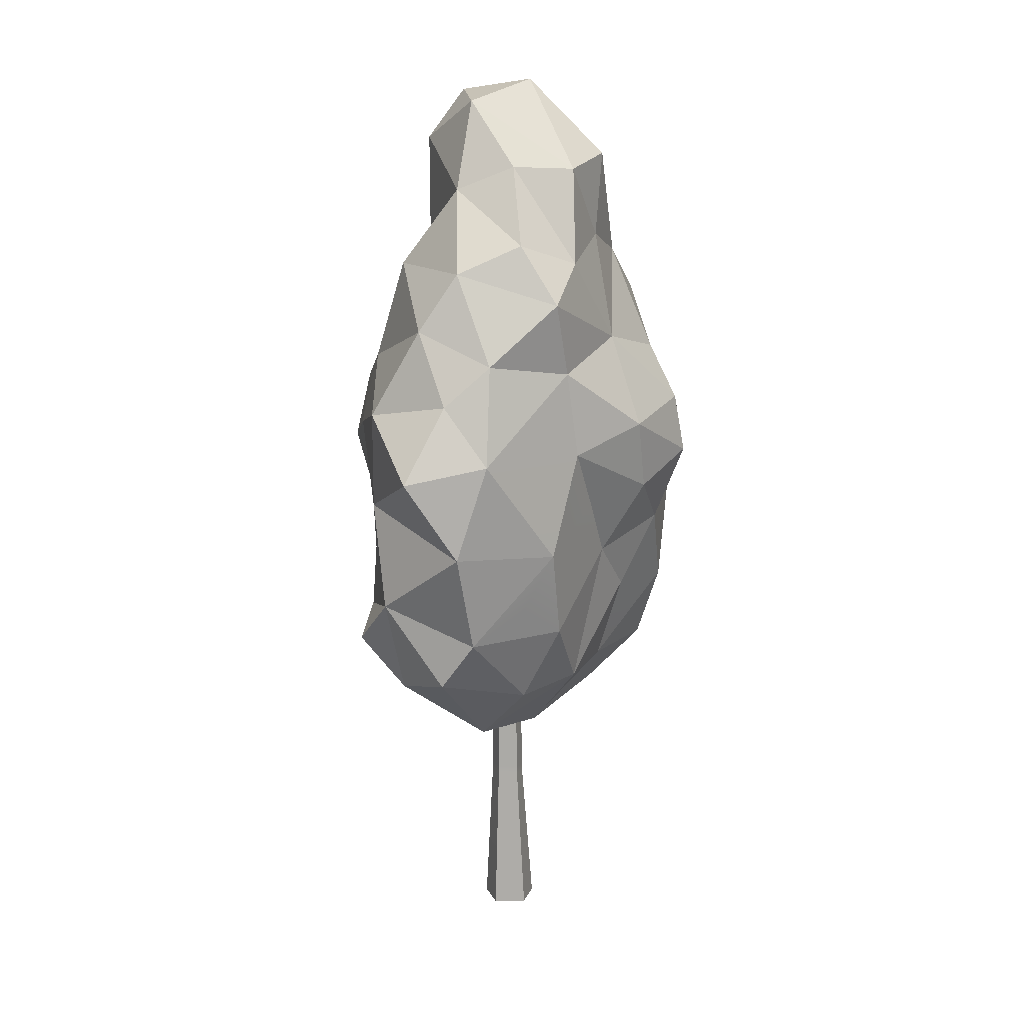
<metadata>
{"format":"obj","ext":"obj","renderer":"f3d","projection":"perspective","resolution":1024,"background":"white","views":[{"elev":15.0,"azim":-73.0,"up":"+Y"}]}
</metadata>
<code>
g tree-birch_white
v -1.191 5.435 -0.01193
v -1.039 5.216 0.7008
v -1.375 4.8 0.2935
v 1.464 2.83 0.4398
v 1.517 3.024 -0.3359
v 1.514 2.436 0.1613
v 1.078 2.076 -0.08313
v 1.118 2.249 0.6453
v 1.514 2.436 0.1613
v -1.572 4.103 0.3314
v -1.704 3.428 0.1447
v -1.846 3.999 -0.2049
v -1.499 2.711 0.1976
v -0.9172 2.153 0.4179
v -1.491 2.369 -0.05115
v 1.464 2.83 0.4398
v 1.118 2.249 0.6453
v 1.156 2.807 0.988
v -0.7271 5.998 -0.1624
v -0.6474 6.168 0.2507
v -0.9892 5.633 0.4111
v -0.06024 3.296 -1.015
v 0.4957 3.592 -1.087
v -0.1232 3.957 -1.233
v 1.517 3.024 -0.3359
v 1.522 3.293 0.7776
v 1.455 3.776 -0.09472
v 0.6714 4.87 -0.8309
v -0.145 4.449 -1.106
v 0.6238 4.478 -1.033
v 1.026 4.179 1.025
v 0.9231 3.483 1.116
v 0.2672 3.912 1.381
v 1.156 2.807 0.988
v 0.9231 3.483 1.116
v 1.522 3.293 0.7776
v 0.5122 5.441 0.7183
v 0.4718 4.695 1.051
v -0.2021 4.869 0.9035
v 1.247 5.097 -0.4419
v 0.6056 5.456 -0.5556
v 0.6714 4.87 -0.8309
v -0.3529 4.229 1.165
v -0.2021 4.869 0.9035
v 0.249 4.337 1.308
v 1.055 2.704 -0.6507
v 1.078 2.076 -0.08313
v 1.514 2.436 0.1613
v 0.9513 5.54 -0.2385
v 0.6056 5.456 -0.5556
v 1.247 5.097 -0.4419
v 0.6056 5.456 -0.5556
v -0.1212 4.932 -0.6969
v 0.6714 4.87 -0.8309
v 1.313 4.542 -0.2852
v 0.9784 4.242 -0.7624
v 1.04 3.758 -0.657
v -0.9892 5.633 0.4111
v -1.039 5.216 0.7008
v -1.191 5.435 -0.01193
v 1.026 4.179 1.025
v 1.059 5.059 0.7475
v 1.317 4.516 0.4937
v -1.328 5.024 -0.2624
v -1.375 4.8 0.2935
v -1.527 4.516 -0.004675
v -0.08246 1.727 -0.3871
v 0.1663 2.784 -0.9277
v -0.4148 2.51 -0.8143
v 0.6568 1.735 0.1822
v 1.078 2.076 -0.08313
v 0.5933 1.961 -0.4672
v 1.517 3.024 -0.3359
v 1.055 2.704 -0.6507
v 1.514 2.436 0.1613
v -0.5416 1.826 -0.354
v -0.05593 1.63 0.2518
v -0.08246 1.727 -0.3871
v -0.6069 3.65 -0.9185
v -0.8899 3.244 -0.7898
v -0.06024 3.296 -1.015
v -0.05593 1.63 0.2518
v 0.6568 1.735 0.1822
v -0.08246 1.727 -0.3871
v -1.491 2.369 -0.05115
v -1.177 2.224 -0.4702
v -1.418 2.937 -0.5242
v -0.08246 1.727 -0.3871
v 0.3784 2.29 -0.7121
v 0.1663 2.784 -0.9277
v 0.249 4.337 1.308
v -0.2021 4.869 0.9035
v 0.4718 4.695 1.051
v -0.1277 5.625 -0.5831
v -0.1212 4.932 -0.6969
v 0.6056 5.456 -0.5556
v 0.4957 3.592 -1.087
v 0.6569 3.183 -0.8655
v 1.04 3.758 -0.657
v -0.6423 5.472 0.7268
v -0.6474 6.168 0.2507
v -0.3914 6.143 0.6379
v 1.059 5.059 0.7475
v 0.9143 5.639 0.2216
v 1.401 5.029 0.2156
v 1.059 5.059 0.7475
v 0.5122 5.441 0.7183
v 0.9143 5.639 0.2216
v -1.328 5.024 -0.2624
v -1.397 4.401 -0.6096
v -0.7321 4.727 -0.8102
v -0.2021 4.869 0.9035
v -1.039 5.216 0.7008
v -0.6423 5.472 0.7268
v 0.9143 5.639 0.2216
v 0.5122 5.441 0.7183
v 0.5808 6.324 0.3919
v 1.026 4.179 1.025
v 0.4718 4.695 1.051
v 1.059 5.059 0.7475
v -1.572 4.103 0.3314
v -1.846 3.999 -0.2049
v -1.527 4.516 -0.004675
v 0.9231 3.483 1.116
v 0.6166 2.768 1.119
v 0.2447 3.359 1.164
v 0.249 4.337 1.308
v 0.2672 3.912 1.381
v -0.3529 4.229 1.165
v -0.1277 5.625 -0.5831
v -0.08371 6.331 -0.6014
v -0.7271 5.998 -0.1624
v -0.7558 5.444 -0.5838
v -0.1212 4.932 -0.6969
v -0.1277 5.625 -0.5831
v -1.177 2.224 -0.4702
v -0.4148 2.51 -0.8143
v -0.8189 2.758 -0.8516
v 0.1075 6.224 0.7294
v 0.5808 6.324 0.3919
v 0.5122 5.441 0.7183
v 1.401 5.029 0.2156
v 1.247 5.097 -0.4419
v 1.313 4.542 -0.2852
v -0.6474 6.168 0.2507
v -0.4264 6.629 -0.1443
v -0.3914 6.143 0.6379
v 0.3906 4.108 -1.204
v -0.1232 3.957 -1.233
v 0.4957 3.592 -1.087
v -0.7271 5.998 -0.1624
v -0.9892 5.633 0.4111
v -1.191 5.435 -0.01193
v -0.3529 4.229 1.165
v -0.1935 3.713 1.172
v -0.829 4.064 0.8077
v 0.9231 3.483 1.116
v 0.2447 3.359 1.164
v 0.2672 3.912 1.381
v -1.418 2.937 -0.5242
v -0.8899 3.244 -0.7898
v -1.216 3.668 -0.6797
v 0.07303 2.826 0.9352
v -0.2839 3.194 0.8675
v 0.2447 3.359 1.164
v 0.2672 3.912 1.381
v -0.1935 3.713 1.172
v -0.3529 4.229 1.165
v -0.05593 1.63 0.2518
v 0.3963 1.885 0.5946
v 0.6568 1.735 0.1822
v -0.7558 5.444 -0.5838
v -0.7271 5.998 -0.1624
v -1.191 5.435 -0.01193
v -0.4443 2.193 0.6902
v -0.7935 1.759 0.04785
v -0.9172 2.153 0.4179
v 0.9513 5.54 -0.2385
v 0.9143 5.639 0.2216
v 0.6159 6.259 -0.3109
v 1.455 3.776 -0.09472
v 1.04 3.758 -0.657
v 1.517 3.024 -0.3359
v 0.6159 6.259 -0.3109
v 0.6056 5.456 -0.5556
v 0.9513 5.54 -0.2385
v 0.3906 4.108 -1.204
v -0.145 4.449 -1.106
v -0.1232 3.957 -1.233
v 0.1075 6.224 0.7294
v -0.3914 6.143 0.6379
v 0.05546 6.774 0.1673
v -0.1232 3.957 -1.233
v -0.7365 4.199 -0.9421
v -0.6069 3.65 -0.9185
v 1.455 3.776 -0.09472
v 1.522 3.293 0.7776
v 1.631 3.791 0.6754
v -0.8189 2.758 -0.8516
v -1.418 2.937 -0.5242
v -1.195 2.594 -0.8088
v -1.418 2.937 -0.5242
v -0.8189 2.758 -0.8516
v -0.8899 3.244 -0.7898
v -0.6423 5.472 0.7268
v -1.039 5.216 0.7008
v -0.9892 5.633 0.4111
v -1.328 5.024 -0.2624
v -1.191 5.435 -0.01193
v -1.375 4.8 0.2935
v -0.08246 1.727 -0.3871
v 0.5933 1.961 -0.4672
v 0.3784 2.29 -0.7121
v 0.08744 2.213 0.7481
v 0.6636 2.231 0.9392
v 0.3963 1.885 0.5946
v -0.01673 5.624 0.716
v 0.1075 6.224 0.7294
v 0.5122 5.441 0.7183
v -0.2021 4.869 0.9035
v -0.8667 4.683 0.7342
v -1.039 5.216 0.7008
v -0.08246 1.727 -0.3871
v 0.6568 1.735 0.1822
v 0.5933 1.961 -0.4672
v 1.078 2.076 -0.08313
v 0.6568 1.735 0.1822
v 1.118 2.249 0.6453
v -0.1277 5.625 -0.5831
v 0.6056 5.456 -0.5556
v 0.264 5.898 -0.5855
v 0.9784 4.242 -0.7624
v 0.4957 3.592 -1.087
v 1.04 3.758 -0.657
v 1.059 5.059 0.7475
v 0.4718 4.695 1.051
v 0.5122 5.441 0.7183
v 0.264 5.898 -0.5855
v 0.6159 6.259 -0.3109
v -0.08371 6.331 -0.6014
v -1.216 3.668 -0.6797
v -1.846 3.999 -0.2049
v -1.704 3.428 0.1447
v 1.317 4.516 0.4937
v 1.313 4.542 -0.2852
v 1.455 3.776 -0.09472
v 1.078 2.076 -0.08313
v 1.055 2.704 -0.6507
v 0.5933 1.961 -0.4672
v -0.3529 4.229 1.165
v -0.829 4.064 0.8077
v -0.8667 4.683 0.7342
v 1.156 2.807 0.988
v 0.6166 2.768 1.119
v 0.9231 3.483 1.116
v -0.4264 6.629 -0.1443
v -0.7271 5.998 -0.1624
v -0.08371 6.331 -0.6014
v -1.328 5.024 -0.2624
v -0.7558 5.444 -0.5838
v -1.191 5.435 -0.01193
v -0.6474 6.168 0.2507
v -0.6423 5.472 0.7268
v -0.9892 5.633 0.4111
v 1.464 2.83 0.4398
v 1.514 2.436 0.1613
v 1.118 2.249 0.6453
v 1.401 5.029 0.2156
v 0.9513 5.54 -0.2385
v 1.247 5.097 -0.4419
v 0.6714 4.87 -0.8309
v 1.313 4.542 -0.2852
v 1.247 5.097 -0.4419
v -0.4443 2.193 0.6902
v -0.8882 2.69 0.692
v -0.2839 3.194 0.8675
v 0.3963 1.885 0.5946
v -0.05593 1.63 0.2518
v 0.08744 2.213 0.7481
v 1.464 2.83 0.4398
v 1.156 2.807 0.988
v 1.522 3.293 0.7776
v -1.039 5.216 0.7008
v -0.8667 4.683 0.7342
v -1.375 4.8 0.2935
v 1.026 4.179 1.025
v 0.2672 3.912 1.381
v 0.249 4.337 1.308
v -0.01673 5.624 0.716
v -0.6423 5.472 0.7268
v -0.3914 6.143 0.6379
v -1.572 4.103 0.3314
v -1.085 3.338 0.6959
v -1.704 3.428 0.1447
v 0.5122 5.441 0.7183
v -0.2021 4.869 0.9035
v -0.01673 5.624 0.716
v -1.704 3.428 0.1447
v -1.499 2.711 0.1976
v -1.418 2.937 -0.5242
v 0.3784 2.29 -0.7121
v 1.055 2.704 -0.6507
v 0.1663 2.784 -0.9277
v -0.6069 3.65 -0.9185
v -1.216 3.668 -0.6797
v -0.8899 3.244 -0.7898
v -0.4443 2.193 0.6902
v -0.05593 1.63 0.2518
v -0.7935 1.759 0.04785
v -0.8882 2.69 0.692
v -0.4443 2.193 0.6902
v -0.9172 2.153 0.4179
v -1.216 3.668 -0.6797
v -1.397 4.401 -0.6096
v -1.846 3.999 -0.2049
v -0.6069 3.65 -0.9185
v -0.06024 3.296 -1.015
v -0.1232 3.957 -1.233
v 0.1075 6.224 0.7294
v 0.05546 6.774 0.1673
v 0.5808 6.324 0.3919
v 0.6569 3.183 -0.8655
v -0.06024 3.296 -1.015
v 0.1663 2.784 -0.9277
v -0.6474 6.168 0.2507
v -0.7271 5.998 -0.1624
v -0.4264 6.629 -0.1443
v -0.4264 6.629 -0.1443
v -0.08371 6.331 -0.6014
v 0.1728 6.685 -0.404
v -0.06024 3.296 -1.015
v -0.8899 3.244 -0.7898
v -0.8189 2.758 -0.8516
v -1.527 4.516 -0.004675
v -1.375 4.8 0.2935
v -1.572 4.103 0.3314
v 0.4718 4.695 1.051
v 1.026 4.179 1.025
v 0.249 4.337 1.308
v 0.2672 3.912 1.381
v 0.2447 3.359 1.164
v -0.1935 3.713 1.172
v 0.08744 2.213 0.7481
v -0.4443 2.193 0.6902
v 0.07303 2.826 0.9352
v -0.4443 2.193 0.6902
v -0.2839 3.194 0.8675
v 0.07303 2.826 0.9352
v 1.04 3.758 -0.657
v 0.6569 3.183 -0.8655
v 1.517 3.024 -0.3359
v -0.5416 1.826 -0.354
v -0.7935 1.759 0.04785
v -0.05593 1.63 0.2518
v 1.401 5.029 0.2156
v 0.9143 5.639 0.2216
v 0.9513 5.54 -0.2385
v 0.6159 6.259 -0.3109
v 0.9143 5.639 0.2216
v 0.5808 6.324 0.3919
v 0.6569 3.183 -0.8655
v 0.1663 2.784 -0.9277
v 1.055 2.704 -0.6507
v 0.2447 3.359 1.164
v -0.2839 3.194 0.8675
v -0.1935 3.713 1.172
v -1.177 2.224 -0.4702
v -0.7935 1.759 0.04785
v -0.5416 1.826 -0.354
v 0.6569 3.183 -0.8655
v 0.4957 3.592 -1.087
v -0.06024 3.296 -1.015
v 1.313 4.542 -0.2852
v 1.04 3.758 -0.657
v 1.455 3.776 -0.09472
v 0.6056 5.456 -0.5556
v 0.6159 6.259 -0.3109
v 0.264 5.898 -0.5855
v -1.216 3.668 -0.6797
v -0.7365 4.199 -0.9421
v -1.397 4.401 -0.6096
v -0.6069 3.65 -0.9185
v -0.7365 4.199 -0.9421
v -1.216 3.668 -0.6797
v -1.177 2.224 -0.4702
v -1.491 2.369 -0.05115
v -0.7935 1.759 0.04785
v -1.499 2.711 0.1976
v -0.8882 2.69 0.692
v -0.9172 2.153 0.4179
v 1.055 2.704 -0.6507
v 1.517 3.024 -0.3359
v 0.6569 3.183 -0.8655
v 0.1728 6.685 -0.404
v 0.05546 6.774 0.1673
v -0.4264 6.629 -0.1443
v 1.317 4.516 0.4937
v 1.059 5.059 0.7475
v 1.401 5.029 0.2156
v 1.317 4.516 0.4937
v 1.631 3.791 0.6754
v 1.026 4.179 1.025
v 1.156 2.807 0.988
v 0.6636 2.231 0.9392
v 0.6166 2.768 1.119
v -1.216 3.668 -0.6797
v -1.704 3.428 0.1447
v -1.418 2.937 -0.5242
v 1.317 4.516 0.4937
v 1.401 5.029 0.2156
v 1.313 4.542 -0.2852
v 1.156 2.807 0.988
v 1.118 2.249 0.6453
v 0.6636 2.231 0.9392
v 0.05546 6.774 0.1673
v -0.3914 6.143 0.6379
v -0.4264 6.629 -0.1443
v -0.1277 5.625 -0.5831
v -0.7271 5.998 -0.1624
v -0.7558 5.444 -0.5838
v 0.08744 2.213 0.7481
v 0.6166 2.768 1.119
v 0.6636 2.231 0.9392
v 0.3784 2.29 -0.7121
v 0.5933 1.961 -0.4672
v 1.055 2.704 -0.6507
v -0.01673 5.624 0.716
v -0.3914 6.143 0.6379
v 0.1075 6.224 0.7294
v -0.8667 4.683 0.7342
v -1.572 4.103 0.3314
v -1.375 4.8 0.2935
v -1.177 2.224 -0.4702
v -0.8189 2.758 -0.8516
v -1.195 2.594 -0.8088
v -0.1277 5.625 -0.5831
v 0.264 5.898 -0.5855
v -0.08371 6.331 -0.6014
v 0.3906 4.108 -1.204
v 0.6238 4.478 -1.033
v -0.145 4.449 -1.106
v 1.317 4.516 0.4937
v 1.455 3.776 -0.09472
v 1.631 3.791 0.6754
v -0.01673 5.624 0.716
v -0.2021 4.869 0.9035
v -0.6423 5.472 0.7268
v -0.2021 4.869 0.9035
v -0.3529 4.229 1.165
v -0.8667 4.683 0.7342
v -1.418 2.937 -0.5242
v -1.177 2.224 -0.4702
v -1.195 2.594 -0.8088
v -1.499 2.711 0.1976
v -1.704 3.428 0.1447
v -1.085 3.338 0.6959
v -0.7321 4.727 -0.8102
v -0.7558 5.444 -0.5838
v -1.328 5.024 -0.2624
v 0.5808 6.324 0.3919
v 0.05546 6.774 0.1673
v 0.6159 6.259 -0.3109
v -0.4443 2.193 0.6902
v 0.08744 2.213 0.7481
v -0.05593 1.63 0.2518
v -1.527 4.516 -0.004675
v -1.397 4.401 -0.6096
v -1.328 5.024 -0.2624
v 1.464 2.83 0.4398
v 1.522 3.293 0.7776
v 1.517 3.024 -0.3359
v -1.491 2.369 -0.05115
v -0.9172 2.153 0.4179
v -0.7935 1.759 0.04785
v -1.846 3.999 -0.2049
v -1.397 4.401 -0.6096
v -1.527 4.516 -0.004675
v -0.7321 4.727 -0.8102
v -0.1212 4.932 -0.6969
v -0.7558 5.444 -0.5838
v -1.499 2.711 0.1976
v -1.491 2.369 -0.05115
v -1.418 2.937 -0.5242
v -0.7365 4.199 -0.9421
v -0.1232 3.957 -1.233
v -0.145 4.449 -1.106
v -0.7321 4.727 -0.8102
v -0.7365 4.199 -0.9421
v -1.397 4.401 -0.6096
v 0.1728 6.685 -0.404
v 0.6159 6.259 -0.3109
v 0.05546 6.774 0.1673
v 0.1728 6.685 -0.404
v -0.08371 6.331 -0.6014
v 0.6159 6.259 -0.3109
v -0.1212 4.932 -0.6969
v -0.145 4.449 -1.106
v 0.6714 4.87 -0.8309
v -0.7321 4.727 -0.8102
v 0.9784 4.242 -0.7624
v 0.3906 4.108 -1.204
v 0.4957 3.592 -1.087
v 0.6238 4.478 -1.033
v -1.085 3.338 0.6959
v -0.2839 3.194 0.8675
v -0.8882 2.69 0.692
v -0.5512 3.627 0.8407
v -0.829 4.064 0.8077
v 1.026 4.179 1.025
v 1.631 3.791 0.6754
v 0.9231 3.483 1.116
v 1.522 3.293 0.7776
v 1.118 2.249 0.6453
v 0.6568 1.735 0.1822
v 0.3963 1.885 0.5946
v 0.6636 2.231 0.9392
v -0.5512 3.627 0.8407
v -0.1935 3.713 1.172
v -0.2839 3.194 0.8675
v -0.829 4.064 0.8077
v -0.8667 4.683 0.7342
v -0.829 4.064 0.8077
v -1.572 4.103 0.3314
v -1.085 3.338 0.6959
v 0.07303 2.826 0.9352
v 0.2447 3.359 1.164
v 0.6166 2.768 1.119
v 0.08744 2.213 0.7481
v 0.9784 4.242 -0.7624
v 0.6714 4.87 -0.8309
v 0.6238 4.478 -1.033
v 1.313 4.542 -0.2852
v -0.08246 1.727 -0.3871
v -0.4148 2.51 -0.8143
v -0.5416 1.826 -0.354
v -1.177 2.224 -0.4702
v -0.06024 3.296 -1.015
v -0.4148 2.51 -0.8143
v 0.1663 2.784 -0.9277
v -0.8189 2.758 -0.8516
v -0.1115 0.5427 0.1515
v -0.172 0.5471 -0.03587
v -0.1489 1.158 -0.02748
v -0.1036 1.148 0.116
v -0.1482 1.207 -0.02731
v -0.1032 1.198 0.1153
v -0.1416 1.692 -0.02555
v -0.0991 1.698 0.1078
v -0.1383 1.964 -0.02466
v -0.09708 1.968 0.104
v -0.1368 2.092 -0.02424
v -0.09613 2.095 0.1023
v -0.1321 2.492 -0.02293
v -0.09317 2.492 0.09672
v -0.09162 5.42 -0.01385
v -0.06817 5.42 0.05819
v -0.01416 0.5346 -0.1517
v 0.08816 1.103 -0.02755
v -0.03049 1.13 -0.1163
v 0.1432 0.5225 -0.03574
v -0.01266 0.4798 -0.1549
v 0.1483 0.469 -0.03649
v 0.000497 -0.0002384 -0.1834
v 0.1927 0.001057 -0.04308
v -0.172 0.5471 -0.03587
v -0.01416 0.5346 -0.1517
v -0.03049 1.13 -0.1163
v -0.1489 1.158 -0.02748
v -0.03048 1.184 -0.1156
v -0.1482 1.207 -0.02731
v -0.03037 1.708 -0.1081
v -0.1416 1.692 -0.02555
v -0.03034 1.975 -0.1043
v -0.1383 1.964 -0.02466
v -0.03032 2.1 -0.1025
v -0.1368 2.092 -0.02424
v -0.03028 2.492 -0.09692
v -0.1321 2.492 -0.02293
v -0.03029 5.42 -0.0584
v -0.09162 5.42 -0.01385
v 0.07147 2.492 -0.0229
v 0.007559 5.42 0.05815
v 0.03096 5.42 -0.01383
v 0.03259 2.492 0.09665
v 0.07616 2.108 -0.02424
v 0.03545 2.105 0.1022
v 0.07767 1.986 -0.02466
v 0.03637 1.982 0.104
v 0.08086 1.725 -0.02558
v 0.03832 1.719 0.1078
v 0.08748 1.161 -0.02737
v 0.04245 1.17 0.1153
v -0.03028 2.492 -0.09692
v 0.03096 5.42 -0.01383
v -0.03029 5.42 -0.0584
v 0.07147 2.492 -0.0229
v -0.03032 2.1 -0.1025
v 0.07616 2.108 -0.02424
v -0.03034 1.975 -0.1043
v 0.07767 1.986 -0.02466
v -0.03037 1.708 -0.1081
v 0.08086 1.725 -0.02558
v -0.03048 1.184 -0.1156
v 0.08748 1.161 -0.02737
v 0.03259 2.492 0.09665
v -0.06817 5.42 0.05819
v 0.007559 5.42 0.05815
v -0.09317 2.492 0.09672
v 0.03545 2.105 0.1022
v -0.09613 2.095 0.1023
v 0.03637 1.982 0.104
v -0.09708 1.968 0.104
v 0.03832 1.719 0.1078
v -0.0991 1.698 0.1078
v 0.04245 1.17 0.1153
v -0.1032 1.198 0.1153
v 0.04287 1.114 0.1161
v -0.1036 1.148 0.116
v 0.08315 0.5275 0.1513
v -0.1115 0.5427 0.1515
v 0.08685 0.4735 0.1545
v -0.1123 0.4871 0.1548
v 0.1193 0.001031 0.1828
v -0.1187 -0.0002707 0.1834
v 0.1927 0.001057 -0.04308
v 0.1193 0.001031 0.1828
v 0.08685 0.4735 0.1545
v 0.1483 0.469 -0.03649
v 0.08315 0.5275 0.1513
v 0.1432 0.5225 -0.03574
v 0.04287 1.114 0.1161
v 0.08816 1.103 -0.02755
v -0.1187 -0.0002707 0.1834
v -0.1927 -0.001057 -0.0434
v -0.1741 0.491 -0.03664
v -0.1123 0.4871 0.1548
v -0.1927 -0.001057 -0.0434
v 0.000497 -0.0002384 -0.1834
v -0.01266 0.4798 -0.1549
v -0.1741 0.491 -0.03664
v 0.1927 0.001057 -0.04308
v 0.000497 -0.0002384 -0.1834
v -0.1927 -0.001057 -0.0434
v -0.1187 -0.0002707 0.1834
v 0.1193 0.001031 0.1828
v -0.1741 0.491 -0.03664
v -0.01266 0.4798 -0.1549
v -0.01416 0.5346 -0.1517
v -0.172 0.5471 -0.03587
v -0.1123 0.4871 0.1548
v -0.1741 0.491 -0.03664
v -0.172 0.5471 -0.03587
v -0.1115 0.5427 0.1515
v -0.03049 1.13 -0.1163
v 0.08816 1.103 -0.02755
v 0.08748 1.161 -0.02737
v -0.03048 1.184 -0.1156
v 0.08816 1.103 -0.02755
v 0.04287 1.114 0.1161
v 0.04245 1.17 0.1153
v 0.08748 1.161 -0.02737
v -1.499 2.711 0.1976
v -1.203 2.938 0.5021
v -0.8882 2.69 0.692
v -1.085 3.338 0.6959
f 2 1 3
f 5 4 6
f 8 7 9
f 11 10 12
f 14 13 15
f 17 16 18
f 20 19 21
f 23 22 24
f 26 25 27
f 29 28 30
f 32 31 33
f 35 34 36
f 38 37 39
f 41 40 42
f 44 43 45
f 47 46 48
f 50 49 51
f 53 52 54
f 56 55 57
f 59 58 60
f 62 61 63
f 65 64 66
f 68 67 69
f 71 70 72
f 74 73 75
f 77 76 78
f 80 79 81
f 83 82 84
f 86 85 87
f 89 88 90
f 92 91 93
f 95 94 96
f 98 97 99
f 101 100 102
f 104 103 105
f 107 106 108
f 110 109 111
f 113 112 114
f 116 115 117
f 119 118 120
f 122 121 123
f 125 124 126
f 128 127 129
f 131 130 132
f 134 133 135
f 137 136 138
f 140 139 141
f 143 142 144
f 146 145 147
f 149 148 150
f 152 151 153
f 155 154 156
f 158 157 159
f 161 160 162
f 164 163 165
f 167 166 168
f 170 169 171
f 173 172 174
f 176 175 177
f 179 178 180
f 182 181 183
f 185 184 186
f 188 187 189
f 191 190 192
f 194 193 195
f 197 196 198
f 200 199 201
f 203 202 204
f 206 205 207
f 209 208 210
f 212 211 213
f 215 214 216
f 218 217 219
f 221 220 222
f 224 223 225
f 227 226 228
f 230 229 231
f 233 232 234
f 236 235 237
f 239 238 240
f 242 241 243
f 245 244 246
f 248 247 249
f 251 250 252
f 254 253 255
f 257 256 258
f 260 259 261
f 263 262 264
f 266 265 267
f 269 268 270
f 272 271 273
f 275 274 276
f 278 277 279
f 281 280 282
f 284 283 285
f 287 286 288
f 290 289 291
f 293 292 294
f 296 295 297
f 299 298 300
f 302 301 303
f 305 304 306
f 308 307 309
f 311 310 312
f 314 313 315
f 317 316 318
f 320 319 321
f 323 322 324
f 326 325 327
f 329 328 330
f 332 331 333
f 335 334 336
f 338 337 339
f 341 340 342
f 344 343 345
f 347 346 348
f 350 349 351
f 353 352 354
f 356 355 357
f 359 358 360
f 362 361 363
f 365 364 366
f 368 367 369
f 371 370 372
f 374 373 375
f 377 376 378
f 380 379 381
f 383 382 384
f 386 385 387
f 389 388 390
f 392 391 393
f 395 394 396
f 398 397 399
f 401 400 402
f 404 403 405
f 407 406 408
f 410 409 411
f 413 412 414
f 416 415 417
f 419 418 420
f 422 421 423
f 425 424 426
f 428 427 429
f 431 430 432
f 434 433 435
f 437 436 438
f 440 439 441
f 443 442 444
f 446 445 447
f 449 448 450
f 452 451 453
f 455 454 456
f 458 457 459
f 461 460 462
f 464 463 465
f 467 466 468
f 470 469 471
f 473 472 474
f 476 475 477
f 479 478 480
f 482 481 483
f 485 484 486
f 487 486 488
f 487 488 489
f 491 490 492
f 494 493 495
f 497 496 498
f 497 499 496
f 501 500 502
f 503 500 501
f 505 504 506
f 507 504 505
f 508 504 507
f 510 509 511
f 512 510 511
f 514 513 515
f 515 513 516
f 518 517 519
f 518 520 517
f 522 521 523
f 522 523 524
f 526 525 527
f 525 528 527
f 530 529 531
f 532 529 530
f 534 533 535
f 535 536 534
f 538 537 539
f 540 537 538
f 542 541 543
f 543 541 544
f 543 544 545
f 545 544 546
f 545 546 547
f 547 546 548
f 547 548 549
f 549 548 550
f 549 550 551
f 551 550 552
f 551 552 553
f 553 552 554
f 553 554 555
f 555 554 556
f 558 557 559
f 560 557 558
f 560 561 557
f 562 561 560
f 562 563 561
f 564 563 562
f 566 565 567
f 567 565 568
f 567 568 569
f 569 568 570
f 569 570 571
f 571 570 572
f 571 572 573
f 573 572 574
f 573 574 575
f 575 574 576
f 575 576 577
f 577 576 578
f 577 578 579
f 579 578 580
f 582 581 583
f 584 581 582
f 584 585 581
f 586 585 584
f 586 587 585
f 588 587 586
f 588 589 587
f 590 589 588
f 590 591 589
f 592 591 590
f 594 593 595
f 596 593 594
f 596 597 593
f 598 597 596
f 598 599 597
f 600 599 598
f 600 601 599
f 602 601 600
f 602 603 601
f 604 603 602
f 606 605 607
f 608 605 606
f 608 609 605
f 610 609 608
f 610 611 609
f 612 611 610
f 612 613 611
f 614 613 612
f 614 615 613
f 616 615 614
f 616 617 615
f 618 617 616
f 618 619 617
f 620 619 618
f 620 621 619
f 622 621 620
f 622 623 621
f 624 623 622
f 626 625 627
f 627 625 628
f 627 628 629
f 629 628 630
f 629 630 631
f 631 630 632
f 634 633 635
f 635 633 636
f 638 637 639
f 639 637 640
f 642 641 643
f 644 643 641
f 645 644 641
f 647 646 648
f 648 646 649
f 651 650 652
f 652 650 653
f 655 654 656
f 656 654 657
f 659 658 660
f 660 658 661
f 663 662 664
f 665 662 663
f 663 664 665

</code>
